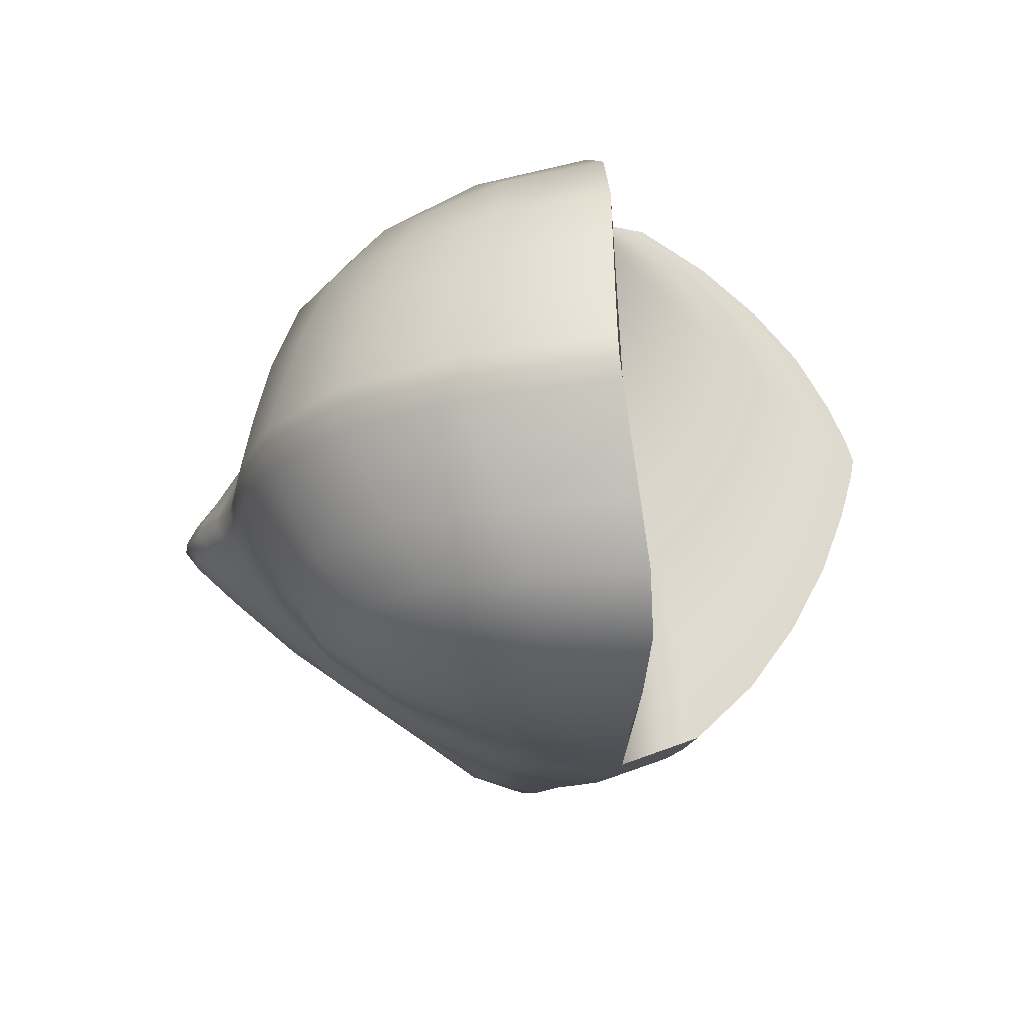
<metadata>
{"format":"obj","ext":"obj","renderer":"f3d","projection":"perspective","resolution":1024,"background":"white","views":[{"elev":71.5,"azim":85.3,"up":"+Y"}]}
</metadata>
<code>
g default
v 0.3169 0.174 0.4654
v 0.5507 1.777 0.3625
v 0.6278 1.844 -0.09592
v 0.5993 1.46 0.5571
v 0.02626 0.1344 0.8202
v 0.0518 1.869 0.6136
v 0.05627 2.08 -0.06776
v 0.05205 1.4 0.8989
v 0.7684 1.5 -0.04507
v 0.58 0.5043 -0.1037
v 0.5517 0.5869 0.4866
v 0.04823 0.6928 1.039
v 0.7072 0.5225 0.2203
v 0.04823 0.5359 -0.4165
v 0.4656 0.262 -0.1293
v 0.4209 0.362 0.4725
v 0.03587 0.4652 1.004
v 0.559 0.3045 0.2391
v 0.03587 0.3315 -0.432
v 0.6012 0.9103 -0.3133
v 0.6012 0.9861 0.5206
v 0.05162 0.989 1.041
v 0.7898 0.986 0.0193
v 0.05162 0.9379 -0.6015
v 0.5934 0.6955 -0.2144
v 0.5881 0.7935 0.4666
v 0.05111 0.8334 1.09
v 0.755 0.7868 0.1237
v 0.05111 0.7211 -0.4797
v 0.6054 1.177 -0.4003
v 0.6054 1.167 0.4739
v 0.05212 1.157 0.9454
v 0.7904 1.192 -0.03658
v 0.05212 1.196 -0.7339
v 0.1584 0.137 0.6364
v 0.3048 1.857 0.5007
v 0.3316 2.003 -0.08635
v 0.3063 1.434 0.8049
v 0.2905 0.5177 -0.3278
v 0.2834 0.6707 0.8253
v 0.211 0.4315 0.7637
v 0.2221 0.3096 -0.3506
v 0.3037 0.9342 -0.5071
v 0.3037 0.9852 0.846
v 0.3007 0.8232 0.8412
v 0.302 0.7062 -0.3966
v 0.3067 1.202 -0.6254
v 0.3067 1.171 0.8056
v -0.3169 0.174 0.4654
v -0.5507 1.777 0.3625
v -0.6278 1.844 -0.09592
v -0.5993 1.46 0.5571
v -0.02626 0.1344 0.8202
v -0.0518 1.869 0.6136
v -0.05627 2.08 -0.06776
v -0.05205 1.4 0.8989
v -0.7684 1.5 -0.04507
v -0.58 0.5043 -0.1037
v -0.5517 0.5869 0.4866
v -0.04823 0.6928 1.039
v -0.7072 0.5225 0.2203
v -0.04823 0.5359 -0.4165
v -0.4656 0.262 -0.1293
v -0.4209 0.362 0.4725
v -0.03587 0.4652 1.004
v -0.5591 0.3045 0.2391
v -0.03587 0.3315 -0.432
v -0.6012 0.9103 -0.3133
v -0.6012 0.9861 0.5206
v -0.05162 0.989 1.041
v -0.7898 0.986 0.0193
v -0.05162 0.9379 -0.6015
v -0.5934 0.6955 -0.2144
v -0.5881 0.7935 0.4666
v -0.05111 0.8334 1.09
v -0.755 0.7868 0.1237
v -0.05111 0.7211 -0.4797
v -0.6054 1.177 -0.4003
v -0.6054 1.167 0.4739
v -0.05212 1.157 0.9454
v -0.7904 1.192 -0.03658
v -0.05212 1.196 -0.7339
v -0.1584 0.137 0.6364
v -0.3048 1.857 0.5007
v -0.3316 2.003 -0.08635
v -0.3063 1.434 0.8049
v -0.2905 0.5177 -0.3278
v -0.2834 0.6708 0.8253
v -0.211 0.4315 0.7637
v -0.2221 0.3096 -0.3506
v -0.3037 0.9342 -0.5071
v -0.3037 0.9852 0.846
v -0.3007 0.8232 0.8412
v -0.302 0.7062 -0.3966
v -0.3067 1.202 -0.6254
v -0.3067 1.171 0.8056
v 0.4111 0.1705 -0.1406
v 0.6006 1.824 0.1673
v 0.357 0.245 0.467
v 0.2455 0.148 0.5347
v 0.3559 0.1634 0.3957
v 0.579 1.644 0.4733
v 0.1596 1.869 0.568
v 0.1736 2.048 -0.07505
v 0.05447 2.021 0.2986
v 0.022 0.03869 0.5755
v 0.1604 1.416 0.8619
v 0.02915 0.2859 0.9465
v 0.05133 1.632 0.8078
v 0.7177 1.483 0.2751
v 0.4784 0.226 0.2486
v 0.7189 1.684 -0.0709
v 0.02899 0.2056 -0.4525
v 0.5952 0.6049 -0.1484
v 0.5791 0.6914 0.4702
v 0.05056 0.7654 1.068
v 0.7391 0.6575 0.1795
v 0.05056 0.6273 -0.4377
v 0.4428 0.5086 -0.2346
v 0.6765 0.5082 0.05945
v 0.6571 0.5489 0.352
v 0.1485 0.6885 0.9575
v 0.5302 0.3804 -0.1065
v 0.4933 0.4783 0.4842
v 0.04294 0.5997 1.025
v 0.642 0.4022 0.2355
v 0.04294 0.4391 -0.4177
v 0.1101 0.4537 0.9046
v 0.5108 0.3325 0.3643
v 0.5414 0.2749 0.05777
v 0.3496 0.2805 -0.2645
v 0.6041 1.038 -0.354
v 0.6041 1.071 0.49
v 0.05187 1.073 0.9877
v 0.7932 1.081 -0.01719
v 0.05187 1.062 -0.667
v 0.454 0.9143 -0.423
v 0.7317 0.9458 -0.1729
v 0.7317 0.9944 0.2711
v 0.1591 0.9875 0.9609
v 0.5959 0.796 -0.2694
v 0.5952 0.8934 0.4995
v 0.05136 0.9082 1.079
v 0.7741 0.8932 0.06796
v 0.05136 0.8243 -0.5368
v 0.1575 0.8318 0.9915
v 0.7042 0.7968 0.2935
v 0.7078 0.7405 -0.05522
v 0.4524 0.6902 -0.3245
v 0.6059 1.296 0.5277
v 0.0523 1.251 0.9284
v 0.7867 1.332 -0.03906
v 0.4583 1.188 -0.5274
v 0.7337 1.185 -0.242
v 0.7337 1.181 0.2202
v 0.1606 1.166 0.8951
v 0.08067 0.1344 0.7413
v 0.4498 1.824 0.4238
v 0.4923 1.943 -0.09804
v 0.457 1.446 0.7214
v 0.1494 0.528 -0.386
v 0.4225 0.6326 0.6549
v 0.3176 0.3978 0.6102
v 0.1115 0.326 -0.4036
v 0.1591 0.9407 -0.5663
v 0.454 0.9831 0.7073
v 0.4486 0.8055 0.6567
v 0.1576 0.717 -0.4477
v 0.1606 1.203 -0.6938
v 0.4583 1.167 0.6692
v 0.3052 1.075 0.8213
v 0.3052 1.065 -0.5654
v 0.3014 0.6107 -0.3516
v 0.2974 0.751 0.8359
v 0.3022 0.9008 0.8494
v 0.3023 0.8138 -0.45
v 0.1867 0.1919 -0.3648
v 0.174 0.2677 0.7183
v 0.2518 0.5676 0.7998
v 0.2611 0.4176 -0.3331
v 0.302 1.652 0.6998
v 0.3078 1.28 0.8193
v 0.1312 0.05265 0.4714
v 0.3208 1.972 0.2248
v -0.4113 0.1705 -0.1406
v -0.6006 1.824 0.1673
v -0.357 0.245 0.467
v -0.2455 0.148 0.5347
v -0.356 0.1634 0.3957
v -0.579 1.644 0.4733
v -0.1596 1.869 0.568
v -0.1736 2.048 -0.07505
v -0.05447 2.021 0.2986
v -0.02215 0.03869 0.5755
v -0.1604 1.416 0.8619
v -0.02915 0.2859 0.9465
v -0.05134 1.632 0.8078
v -0.7177 1.483 0.2751
v -0.4785 0.226 0.2486
v -0.7189 1.684 -0.0709
v -0.02916 0.2057 -0.4525
v -0.5952 0.6049 -0.1484
v -0.5791 0.6914 0.4702
v -0.05056 0.7654 1.068
v -0.7391 0.6575 0.1795
v -0.05056 0.6273 -0.4377
v -0.4428 0.5086 -0.2346
v -0.6765 0.5082 0.05945
v -0.6571 0.5489 0.352
v -0.1485 0.6885 0.9575
v -0.5302 0.3804 -0.1065
v -0.4933 0.4783 0.4842
v -0.04294 0.5997 1.025
v -0.642 0.4022 0.2355
v -0.04294 0.4391 -0.4177
v -0.1101 0.4537 0.9046
v -0.5108 0.3325 0.3643
v -0.5414 0.2749 0.05777
v -0.3496 0.2805 -0.2645
v -0.6041 1.038 -0.354
v -0.6041 1.071 0.49
v -0.05187 1.073 0.9877
v -0.7932 1.081 -0.01719
v -0.05187 1.062 -0.667
v -0.454 0.9143 -0.423
v -0.7317 0.9458 -0.1729
v -0.7317 0.9944 0.2711
v -0.1591 0.9875 0.9609
v -0.5959 0.796 -0.2694
v -0.5952 0.8934 0.4995
v -0.05136 0.9082 1.079
v -0.7741 0.8932 0.06796
v -0.05136 0.8243 -0.5368
v -0.1575 0.8318 0.9915
v -0.7042 0.7968 0.2935
v -0.7078 0.7405 -0.05522
v -0.4524 0.6902 -0.3245
v -0.6059 1.296 0.5277
v -0.0523 1.251 0.9284
v -0.7867 1.332 -0.03906
v -0.4583 1.188 -0.5274
v -0.7337 1.185 -0.242
v -0.7337 1.181 0.2202
v -0.1606 1.166 0.8951
v -0.08067 0.1344 0.7413
v -0.4498 1.824 0.4238
v -0.4923 1.943 -0.09804
v -0.457 1.446 0.7214
v -0.1494 0.528 -0.386
v -0.4225 0.6326 0.6549
v -0.3176 0.3978 0.6102
v -0.1115 0.326 -0.4036
v -0.1591 0.9407 -0.5663
v -0.454 0.9831 0.7073
v -0.4486 0.8055 0.6567
v -0.1576 0.717 -0.4477
v -0.1606 1.203 -0.6938
v -0.4583 1.167 0.6692
v -0.3052 1.075 0.8213
v -0.3052 1.065 -0.5654
v -0.3014 0.6107 -0.3516
v -0.2974 0.751 0.8359
v -0.3022 0.9008 0.8494
v -0.3023 0.8138 -0.45
v -0.1868 0.1922 -0.3647
v -0.174 0.2677 0.7183
v -0.2518 0.5676 0.7998
v -0.2611 0.4176 -0.3331
v -0.302 1.652 0.6998
v -0.3078 1.28 0.8193
v -0.1313 0.05265 0.4714
v -0.3208 1.972 0.2248
v -1e-06 0.3328 -0.4411
v -1e-06 0.5388 -0.4262
v -1e-06 0.7222 -0.4904
v -0 0.9362 -0.6132
v -0 1.194 -0.7472
v -1e-06 2.091 -0.06527
v -1e-06 1.868 0.6293
v -1e-06 1.393 0.9115
v -0 1.154 0.9618
v -0 0.9895 1.068
v -1e-06 0.8336 1.123
v -1e-06 0.6935 1.067
v -1e-06 0.4688 1.039
v -1e-06 0.1346 0.8482
v 0.6781 1.667 0.2245
v 0.168 2.004 0.269
v 0.06764 0.04154 0.5297
v 0.1612 1.265 0.8888
v 0.1582 1.644 0.7639
v 0.7316 1.316 0.2544
v 0.4025 0.3962 -0.2412
v 0.6175 0.3827 0.06705
v 0.5921 0.4352 0.3628
v 0.132 0.5904 0.9353
v 0.08947 0.2791 0.8499
v 0.4328 0.2395 0.3722
v 0.4725 0.1949 0.05662
v 0.3047 0.1747 -0.2786
v 0.4519 0.7941 -0.3758
v 0.7199 0.8432 -0.1203
v 0.7194 0.9029 0.2841
v 0.1583 0.9059 0.9856
v 0.1558 0.7637 0.9789
v 0.6894 0.6742 0.3221
v 0.7005 0.6291 0.01276
v 0.4549 0.6014 -0.2691
v 0.4563 1.047 -0.4722
v 0.7349 1.058 -0.2101
v 0.7349 1.08 0.2362
v 0.1598 1.075 0.9233
v 0.4563 1.071 0.6829
v 0.1598 1.068 -0.6298
v 0.1563 0.6206 -0.4064
v 0.4433 0.7217 0.6525
v 0.4514 0.8936 0.6879
v 0.1583 0.8235 -0.5036
v 0.09084 0.2022 -0.4206
v 0.267 0.2537 0.5831
v 0.376 0.5266 0.6377
v 0.1331 0.432 -0.389
v 0.449 1.646 0.6166
v 0.4598 1.286 0.7102
v 0.2006 0.07919 0.4176
v 0.4753 1.919 0.1779
v -0.6781 1.667 0.2245
v -0.168 2.004 0.269
v -0.06778 0.04154 0.5297
v -0.1612 1.265 0.8888
v -0.1582 1.644 0.7639
v -0.7316 1.316 0.2544
v -0.4025 0.3962 -0.2412
v -0.6175 0.3827 0.06705
v -0.5921 0.4352 0.3628
v -0.132 0.5904 0.9353
v -0.08947 0.2791 0.8499
v -0.4328 0.2395 0.3722
v -0.4727 0.1949 0.05662
v -0.3048 0.1749 -0.2785
v -0.4519 0.7941 -0.3758
v -0.7199 0.8432 -0.1203
v -0.7194 0.9029 0.2841
v -0.1583 0.9059 0.9856
v -0.1558 0.7637 0.9789
v -0.6894 0.6742 0.3221
v -0.7005 0.6291 0.01276
v -0.4549 0.6014 -0.2691
v -0.4563 1.047 -0.4722
v -0.7349 1.058 -0.2101
v -0.7349 1.08 0.2362
v -0.1598 1.075 0.9233
v -0.4563 1.071 0.6829
v -0.1598 1.068 -0.6298
v -0.1563 0.6206 -0.4064
v -0.4433 0.7217 0.6525
v -0.4514 0.8936 0.6879
v -0.1583 0.8235 -0.5036
v -0.09096 0.2024 -0.4205
v -0.267 0.2537 0.5831
v -0.376 0.5266 0.6377
v -0.1331 0.432 -0.389
v -0.449 1.646 0.6166
v -0.4598 1.286 0.7102
v -0.2008 0.07919 0.4176
v -0.4753 1.919 0.1779
v -9.1e-05 0.2065 -0.4629
v -1e-06 0.4413 -0.4268
v -1e-06 0.6297 -0.448
v -1e-06 0.824 -0.5481
v -0 1.059 -0.6792
v -1e-06 2.026 0.3088
v -1e-06 1.627 0.8229
v -0 1.245 0.9413
v -0 1.072 1.009
v -0 0.9089 1.112
v -1e-06 0.7654 1.098
v -1e-06 0.6023 1.056
v -1e-06 0.2882 0.9805
v -7.1e-05 0.03813 0.5919
v 0.0785 -0.02793 0.382
v 0.1504 -0.01229 0.3558
v 0.02525 -0.0313 0.4052
v 0.4235 0.08464 0.05672
v 0.3768 0.05379 -0.1492
v 0.3999 0.119 0.2731
v 0.2792 0.04555 -0.2958
v 0.1679 0.04817 -0.391
v 0.08002 0.04662 -0.4551
v 0.02501 0.04258 -0.4931
v 0.2252 0.02472 0.3312
v -0.1515 -0.01229 0.3558
v -0.07963 -0.02793 0.382
v -0.02639 -0.0313 0.4052
v -0.3781 0.05426 -0.1491
v -0.4249 0.0847 0.05674
v -0.401 0.119 0.2731
v -0.1687 0.05006 -0.3906
v -0.2801 0.0469 -0.2955
v -0.02632 0.04305 -0.493
v -0.08097 0.04798 -0.4549
v -0.2263 0.02472 0.3312
v -0.00073 0.04096 -0.5057
v -0.000567 -0.03179 0.4138
v 0.06407 -0.06869 0.3089
v 0.1229 -0.05589 0.2875
v 0.02051 -0.07144 0.3279
v -0.000612 -0.07185 0.3349
v -0.02174 -0.07144 0.3279
v -0.0653 -0.06869 0.3089
v -0.1241 -0.05589 0.2875
v -0.1853 -0.02561 0.2673
v -0.2463 0.02534 0.2129
v -0.261 4.4e-05 0.05345
v -0.2323 -0.02239 -0.09823
v -0.1721 -0.02781 -0.2061
v -0.1037 -0.02549 -0.2762
v -0.04986 -0.02702 -0.3236
v -0.01631 -0.03065 -0.3517
v -0.000597 -0.03219 -0.3611
v 0.01521 -0.031 -0.3518
v 0.04898 -0.02802 -0.3238
v 0.103 -0.02688 -0.2765
v 0.1712 -0.02881 -0.2063
v 0.2312 -0.02274 -0.0983
v 0.2598 0 0.05344
v 0.2454 0.02534 0.2129
v 0.1841 -0.02561 0.2673
v 0.04153 -0.1181 0.1951
v 0.07989 -0.1097 0.1811
v 0.01311 -0.1199 0.2075
v -0.00067 -0.1201 0.212
v -0.01445 -0.1199 0.2075
v -0.04287 -0.1181 0.1951
v -0.08123 -0.1097 0.1811
v -0.1212 -0.08997 0.1679
v -0.161 -0.05673 0.1324
v -0.1706 -0.07323 0.02838
v -0.1518 -0.08787 -0.07058
v -0.1126 -0.09141 -0.141
v -0.06792 -0.08989 -0.1867
v -0.0328 -0.09089 -0.2176
v -0.01091 -0.09326 -0.236
v -0.00066 -0.09426 -0.2421
v 0.00965 -0.09349 -0.236
v 0.03168 -0.09154 -0.2178
v 0.0669 -0.0908 -0.1869
v 0.1115 -0.09206 -0.1411
v 0.1506 -0.0881 -0.07063
v 0.1693 -0.07326 0.02838
v 0.1598 -0.05673 0.1324
v 0.1199 -0.08997 0.1679
v 0.01504 -0.1382 0.06217
v 0.02934 -0.1351 0.05695
v 0.004438 -0.1389 0.06679
v -0.000703 -0.139 0.06849
v -0.005843 -0.1389 0.06679
v -0.01644 -0.1382 0.06217
v -0.03075 -0.1351 0.05695
v -0.04565 -0.1278 0.05205
v -0.06049 -0.1154 0.0388
v -0.06407 -0.1215 2e-06
v -0.05708 -0.127 -0.03691
v -0.04244 -0.1283 -0.06316
v -0.02579 -0.1277 -0.08021
v -0.01269 -0.1281 -0.09174
v -0.004522 -0.129 -0.09859
v -0.000698 -0.1294 -0.1009
v 0.003147 -0.1291 -0.09861
v 0.01137 -0.1283 -0.0918
v 0.0245 -0.1281 -0.08029
v 0.04112 -0.1285 -0.06322
v 0.0557 -0.1271 -0.03692
v 0.06267 -0.1215 0
v 0.05915 -0.1154 0.0388
v 0.04425 -0.1278 0.05205
g head
f 9 112 287 110
f 112 3 98 287
f 287 98 2 102
f 110 287 102 4
f 36 184 288 103
f 184 37 104 288
f 288 104 7 105
f 103 288 105 6
f 382 183 289 381
f 183 35 157 289
f 289 157 5 106
f 381 289 106 383
f 48 182 290 156
f 182 38 107 290
f 290 107 8 151
f 156 290 151 32
f 38 181 291 107
f 181 36 103 291
f 291 103 6 109
f 107 291 109 8
f 33 152 292 155
f 152 9 110 292
f 292 110 4 150
f 155 292 150 31
f 42 180 293 131
f 180 39 119 293
f 293 119 10 123
f 131 293 123 15
f 15 123 294 130
f 123 10 120 294
f 294 120 13 126
f 130 294 126 18
f 18 126 295 129
f 126 13 121 295
f 295 121 11 124
f 129 295 124 16
f 41 179 296 128
f 179 40 122 296
f 296 122 12 125
f 128 296 125 17
f 35 178 297 157
f 178 41 128 297
f 297 128 17 108
f 157 297 108 5
f 386 111 298 101
f 111 18 129 298
f 298 129 16 99
f 101 298 99 1
f 385 97 299 384
f 97 15 130 299
f 299 130 18 111
f 384 299 111 386
f 388 177 300 387
f 177 42 131 300
f 300 131 15 97
f 387 300 97 385
f 46 176 301 149
f 176 43 137 301
f 301 137 20 141
f 149 301 141 25
f 25 141 302 148
f 141 20 138 302
f 302 138 23 144
f 148 302 144 28
f 28 144 303 147
f 144 23 139 303
f 303 139 21 142
f 147 303 142 26
f 45 175 304 146
f 175 44 140 304
f 304 140 22 143
f 146 304 143 27
f 40 174 305 122
f 174 45 146 305
f 305 146 27 116
f 122 305 116 12
f 13 117 306 121
f 117 28 147 306
f 306 147 26 115
f 121 306 115 11
f 10 114 307 120
f 114 25 148 307
f 307 148 28 117
f 120 307 117 13
f 39 173 308 119
f 173 46 149 308
f 308 149 25 114
f 119 308 114 10
f 43 172 309 137
f 172 47 153 309
f 309 153 30 132
f 137 309 132 20
f 20 132 310 138
f 132 30 154 310
f 310 154 33 135
f 138 310 135 23
f 23 135 311 139
f 135 33 155 311
f 311 155 31 133
f 139 311 133 21
f 44 171 312 140
f 171 48 156 312
f 312 156 32 134
f 140 312 134 22
f 21 133 313 166
f 133 31 170 313
f 313 170 48 171
f 166 313 171 44
f 24 136 314 165
f 136 34 169 314
f 314 169 47 172
f 165 314 172 43
f 14 118 315 161
f 118 29 168 315
f 315 168 46 173
f 161 315 173 39
f 11 115 316 162
f 115 26 167 316
f 316 167 45 174
f 162 316 174 40
f 26 142 317 167
f 142 21 166 317
f 317 166 44 175
f 167 317 175 45
f 29 145 318 168
f 145 24 165 318
f 318 165 43 176
f 168 318 176 46
f 390 113 319 389
f 113 19 164 319
f 319 164 42 177
f 389 319 177 388
f 1 99 320 100
f 99 16 163 320
f 320 163 41 178
f 100 320 178 35
f 16 124 321 163
f 124 11 162 321
f 321 162 40 179
f 163 321 179 41
f 19 127 322 164
f 127 14 161 322
f 322 161 39 180
f 164 322 180 42
f 4 102 323 160
f 102 2 158 323
f 323 158 36 181
f 160 323 181 38
f 31 150 324 170
f 150 4 160 324
f 324 160 38 182
f 170 324 182 48
f 386 101 325 391
f 101 1 100 325
f 325 100 35 183
f 391 325 183 382
f 2 98 326 158
f 98 3 159 326
f 326 159 37 184
f 158 326 184 36
f 57 198 327 200
f 198 52 190 327
f 327 190 50 186
f 200 327 186 51
f 84 191 328 272
f 191 54 193 328
f 328 193 55 192
f 272 328 192 85
f 392 393 329 271
f 393 394 194 329
f 329 194 53 245
f 271 329 245 83
f 96 244 330 270
f 244 80 239 330
f 330 239 56 195
f 270 330 195 86
f 86 195 331 269
f 195 56 197 331
f 331 197 54 191
f 269 331 191 84
f 81 243 332 240
f 243 79 238 332
f 332 238 52 198
f 240 332 198 57
f 90 219 333 268
f 219 63 211 333
f 333 211 58 207
f 268 333 207 87
f 63 218 334 211
f 218 66 214 334
f 334 214 61 208
f 211 334 208 58
f 66 217 335 214
f 217 64 212 335
f 335 212 59 209
f 214 335 209 61
f 89 216 336 267
f 216 65 213 336
f 336 213 60 210
f 267 336 210 88
f 83 245 337 266
f 245 53 196 337
f 337 196 65 216
f 266 337 216 89
f 397 189 338 199
f 189 49 187 338
f 338 187 64 217
f 199 338 217 66
f 395 396 339 185
f 396 397 199 339
f 339 199 66 218
f 185 339 218 63
f 398 399 340 265
f 399 395 185 340
f 340 185 63 219
f 265 340 219 90
f 94 237 341 264
f 237 73 229 341
f 341 229 68 225
f 264 341 225 91
f 73 236 342 229
f 236 76 232 342
f 342 232 71 226
f 229 342 226 68
f 76 235 343 232
f 235 74 230 343
f 343 230 69 227
f 232 343 227 71
f 93 234 344 263
f 234 75 231 344
f 344 231 70 228
f 263 344 228 92
f 88 210 345 262
f 210 60 204 345
f 345 204 75 234
f 262 345 234 93
f 61 209 346 205
f 209 59 203 346
f 346 203 74 235
f 205 346 235 76
f 58 208 347 202
f 208 61 205 347
f 347 205 76 236
f 202 347 236 73
f 87 207 348 261
f 207 58 202 348
f 348 202 73 237
f 261 348 237 94
f 91 225 349 260
f 225 68 220 349
f 349 220 78 241
f 260 349 241 95
f 68 226 350 220
f 226 71 223 350
f 350 223 81 242
f 220 350 242 78
f 71 227 351 223
f 227 69 221 351
f 351 221 79 243
f 223 351 243 81
f 92 228 352 259
f 228 70 222 352
f 352 222 80 244
f 259 352 244 96
f 69 254 353 221
f 254 92 259 353
f 353 259 96 258
f 221 353 258 79
f 72 253 354 224
f 253 91 260 354
f 354 260 95 257
f 224 354 257 82
f 62 249 355 206
f 249 87 261 355
f 355 261 94 256
f 206 355 256 77
f 59 250 356 203
f 250 88 262 356
f 356 262 93 255
f 203 356 255 74
f 74 255 357 230
f 255 93 263 357
f 357 263 92 254
f 230 357 254 69
f 77 256 358 233
f 256 94 264 358
f 358 264 91 253
f 233 358 253 72
f 400 401 359 201
f 401 398 265 359
f 359 265 90 252
f 201 359 252 67
f 49 188 360 187
f 188 83 266 360
f 360 266 89 251
f 187 360 251 64
f 64 251 361 212
f 251 89 267 361
f 361 267 88 250
f 212 361 250 59
f 67 252 362 215
f 252 90 268 362
f 362 268 87 249
f 215 362 249 62
f 52 248 363 190
f 248 86 269 363
f 363 269 84 246
f 190 363 246 50
f 79 258 364 238
f 258 96 270 364
f 364 270 86 248
f 238 364 248 52
f 397 402 365 189
f 402 392 271 365
f 365 271 83 188
f 189 365 188 49
f 50 246 366 186
f 246 84 272 366
f 366 272 85 247
f 186 366 247 51
f 400 201 367 403
f 201 67 273 367
f 367 273 19 113
f 403 367 113 390
f 67 215 368 273
f 215 62 274 368
f 368 274 14 127
f 273 368 127 19
f 62 206 369 274
f 206 77 275 369
f 369 275 29 118
f 274 369 118 14
f 77 233 370 275
f 233 72 276 370
f 370 276 24 145
f 275 370 145 29
f 72 224 371 276
f 224 82 277 371
f 371 277 34 136
f 276 371 136 24
f 55 193 372 278
f 193 54 279 372
f 372 279 6 105
f 278 372 105 7
f 54 197 373 279
f 197 56 280 373
f 373 280 8 109
f 279 373 109 6
f 56 239 374 280
f 239 80 281 374
f 374 281 32 151
f 280 374 151 8
f 80 222 375 281
f 222 70 282 375
f 375 282 22 134
f 281 375 134 32
f 70 231 376 282
f 231 75 283 376
f 376 283 27 143
f 282 376 143 22
f 75 204 377 283
f 204 60 284 377
f 377 284 12 116
f 283 377 116 27
f 60 213 378 284
f 213 65 285 378
f 378 285 17 125
f 284 378 125 12
f 65 196 379 285
f 196 53 286 379
f 379 286 5 108
f 285 379 108 17
f 53 194 380 286
f 194 394 404 380
f 380 404 383 106
f 286 380 106 5
f 454 453 455 456 457 458 459 460 461 462 463 464 465 466 467 468 469 470 471 472 473 474 475 476
f 382 381 405 406
f 381 383 407 405
f 383 404 408 407
f 404 394 409 408
f 394 393 410 409
f 393 392 411 410
f 392 402 412 411
f 402 397 413 412
f 397 396 414 413
f 396 395 415 414
f 395 399 416 415
f 399 398 417 416
f 398 401 418 417
f 401 400 419 418
f 400 403 420 419
f 403 390 421 420
f 390 389 422 421
f 389 388 423 422
f 388 387 424 423
f 387 385 425 424
f 385 384 426 425
f 384 386 427 426
f 386 391 428 427
f 391 382 406 428
f 406 405 429 430
f 405 407 431 429
f 407 408 432 431
f 408 409 433 432
f 409 410 434 433
f 410 411 435 434
f 411 412 436 435
f 412 413 437 436
f 413 414 438 437
f 414 415 439 438
f 415 416 440 439
f 416 417 441 440
f 417 418 442 441
f 418 419 443 442
f 419 420 444 443
f 420 421 445 444
f 421 422 446 445
f 422 423 447 446
f 423 424 448 447
f 424 425 449 448
f 425 426 450 449
f 426 427 451 450
f 427 428 452 451
f 428 406 430 452
f 430 429 453 454
f 429 431 455 453
f 431 432 456 455
f 432 433 457 456
f 433 434 458 457
f 434 435 459 458
f 435 436 460 459
f 436 437 461 460
f 437 438 462 461
f 438 439 463 462
f 439 440 464 463
f 440 441 465 464
f 441 442 466 465
f 442 443 467 466
f 443 444 468 467
f 444 445 469 468
f 445 446 470 469
f 446 447 471 470
f 447 448 472 471
f 448 449 473 472
f 449 450 474 473
f 450 451 475 474
f 451 452 476 475
f 452 430 454 476
f 112 9 152 33 81 240 57 200 51 247 85 192 55 278 7 104 37 159 3
f 81 33 154 30 153 47 169 34 277 82 257 95 241 78 242

</code>
